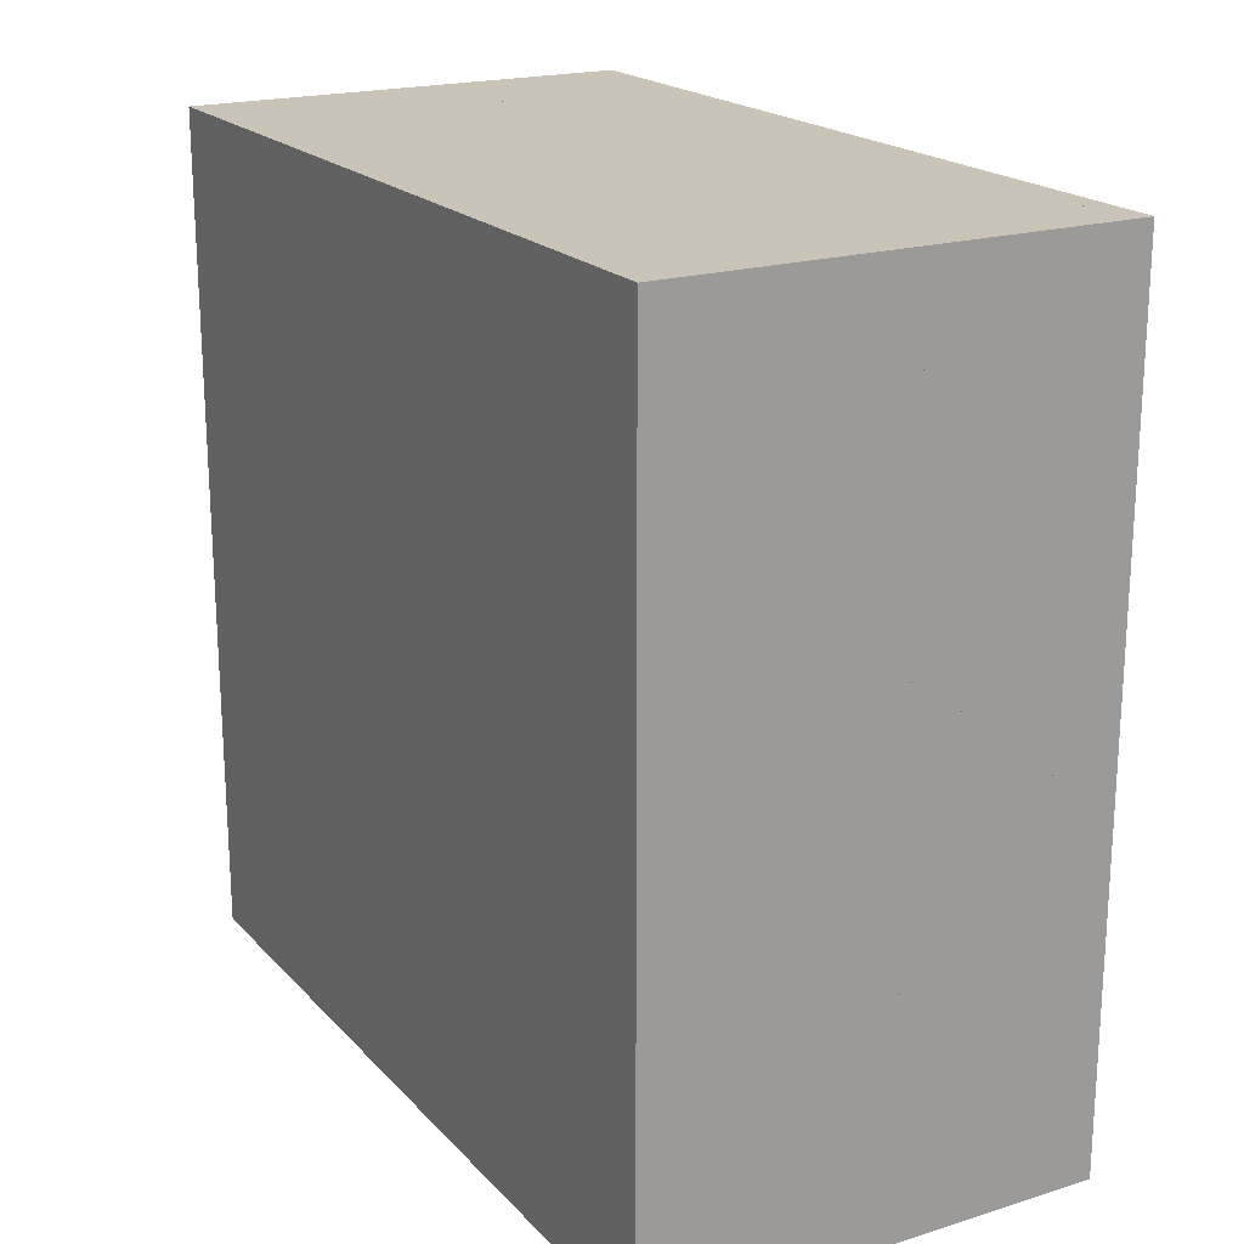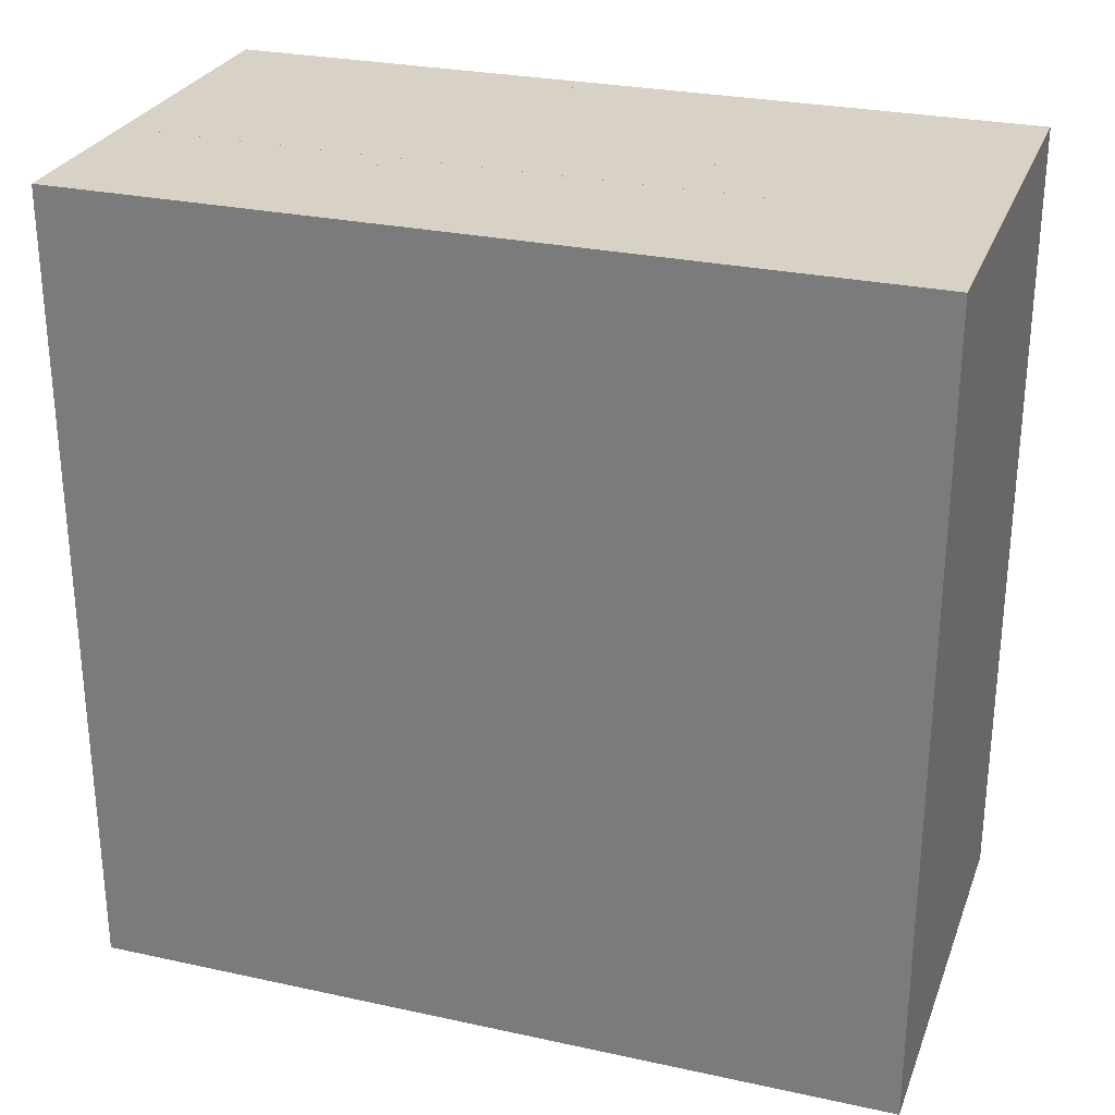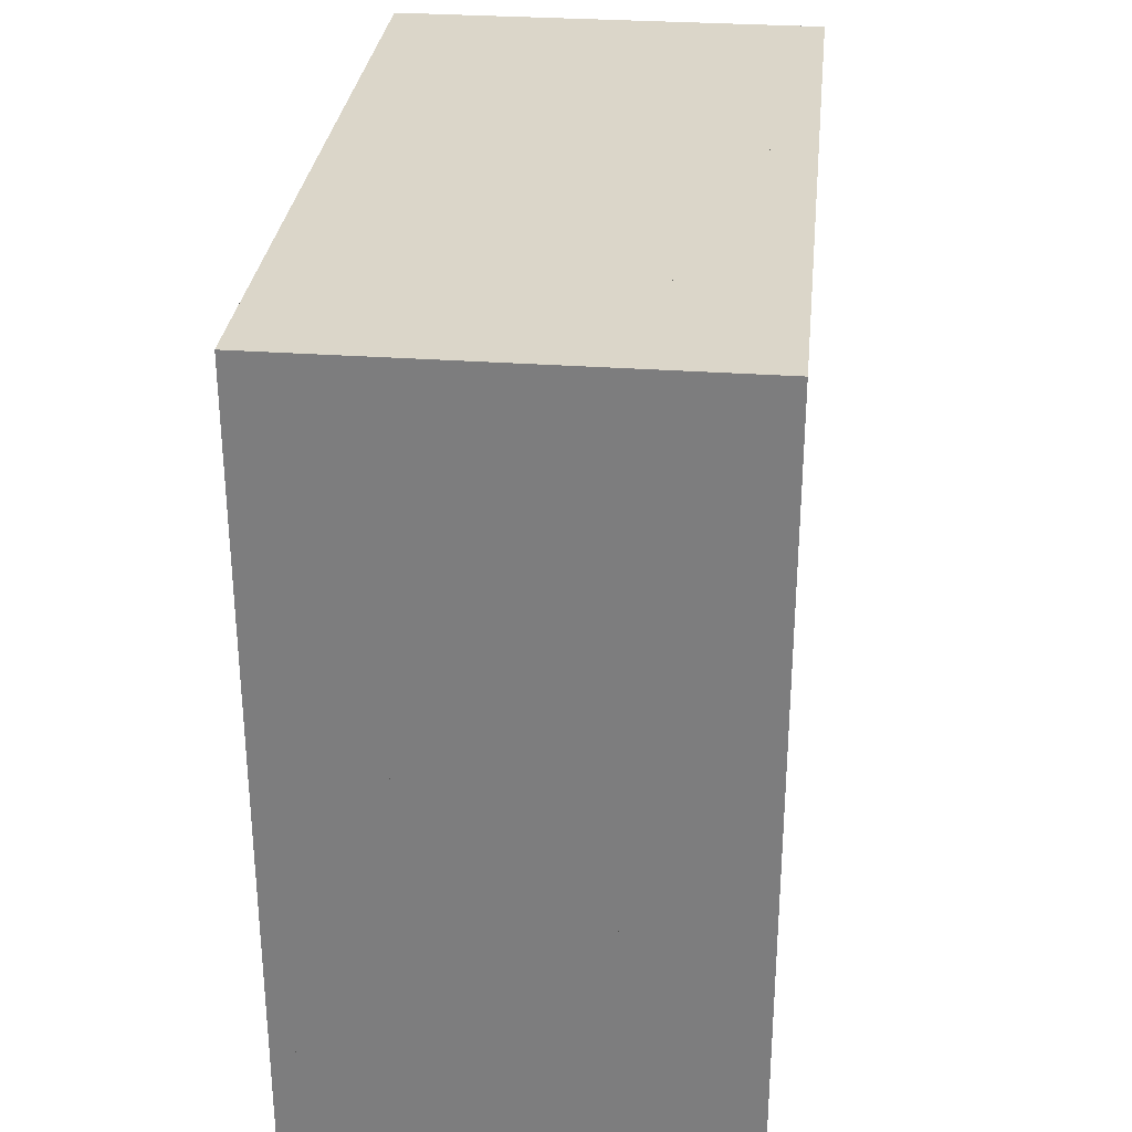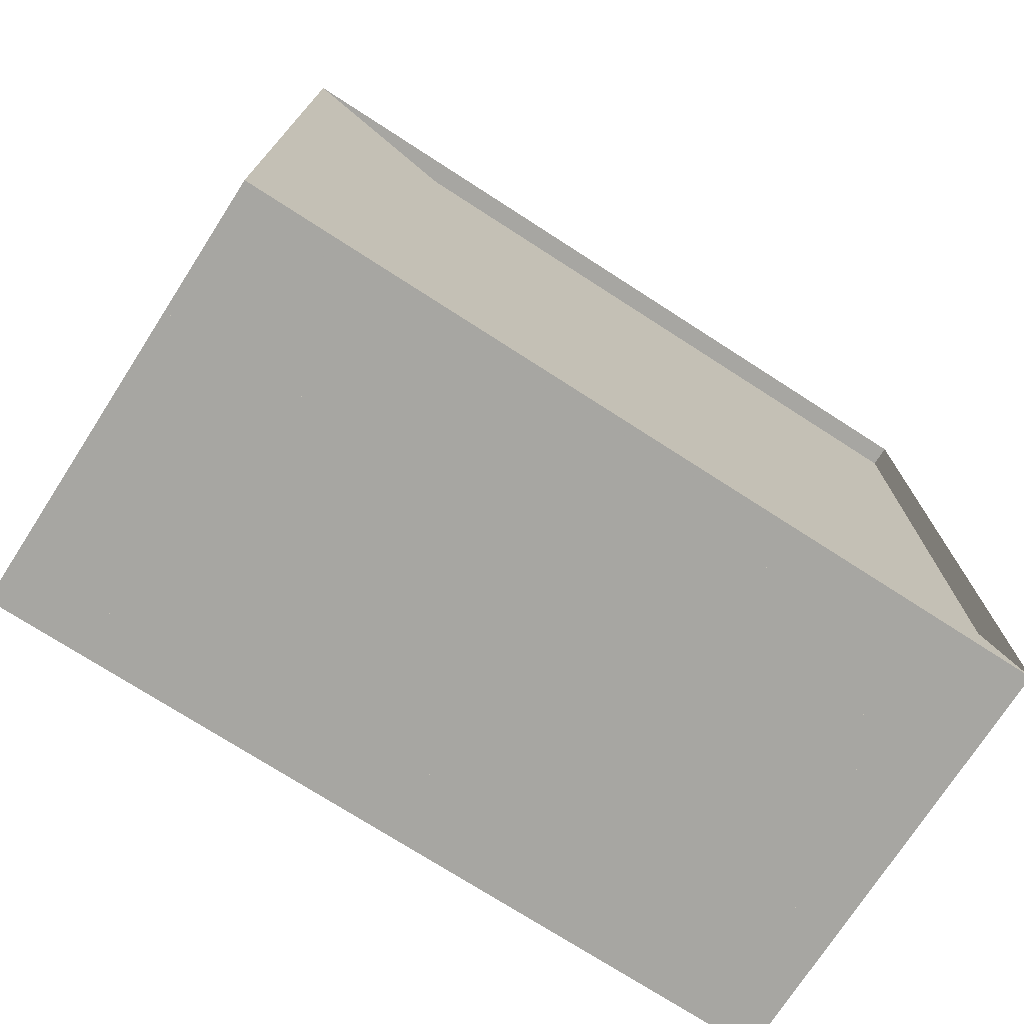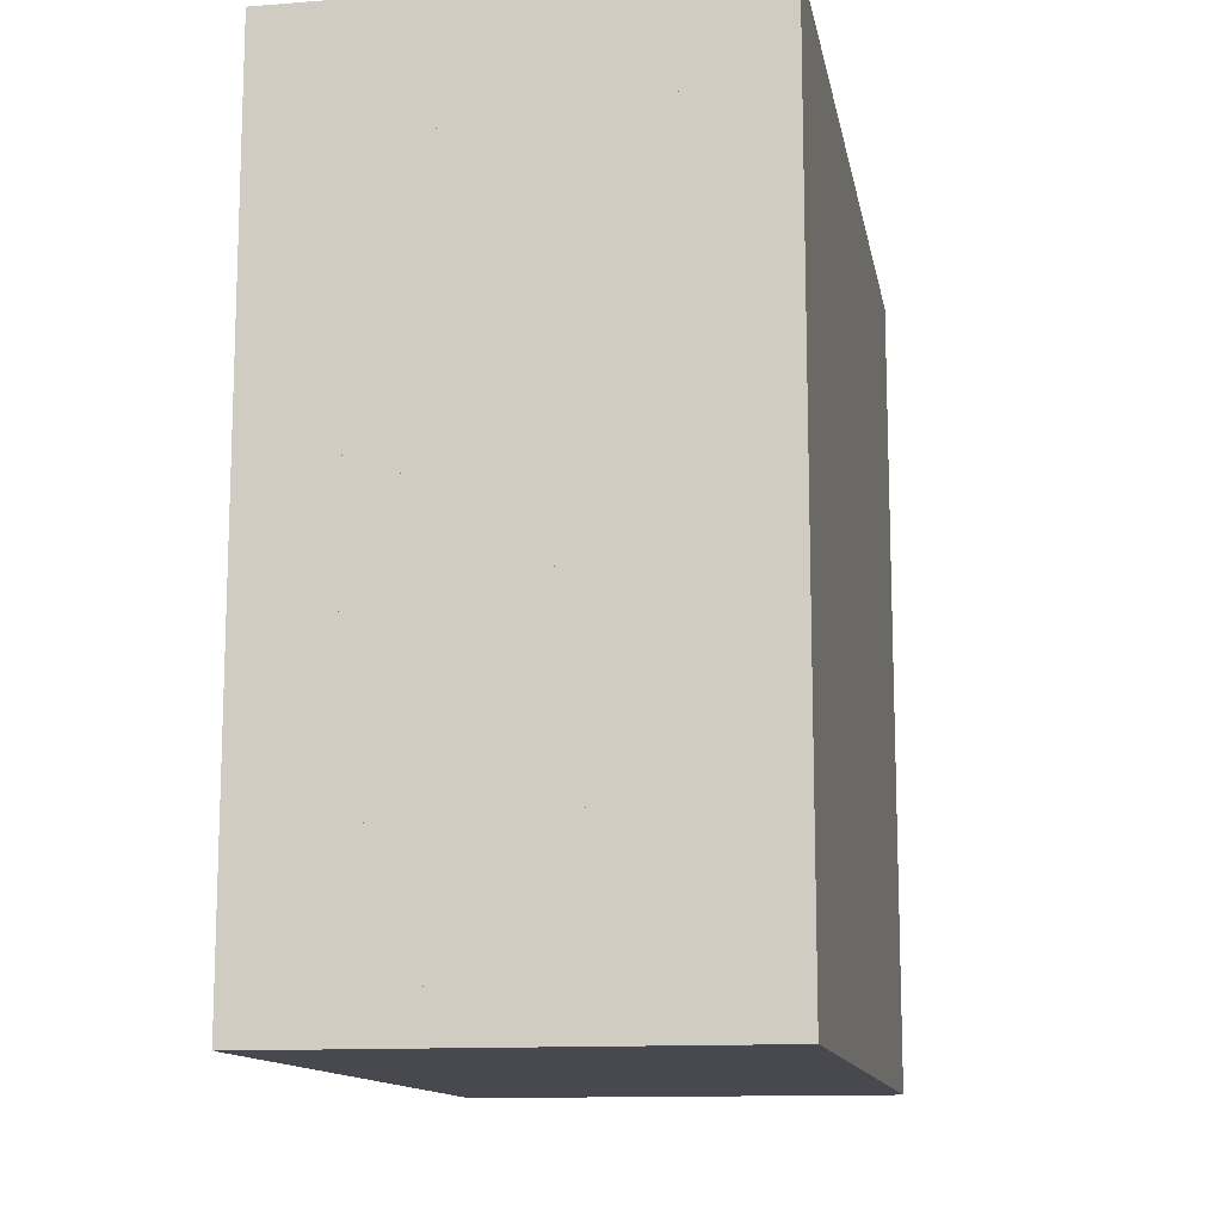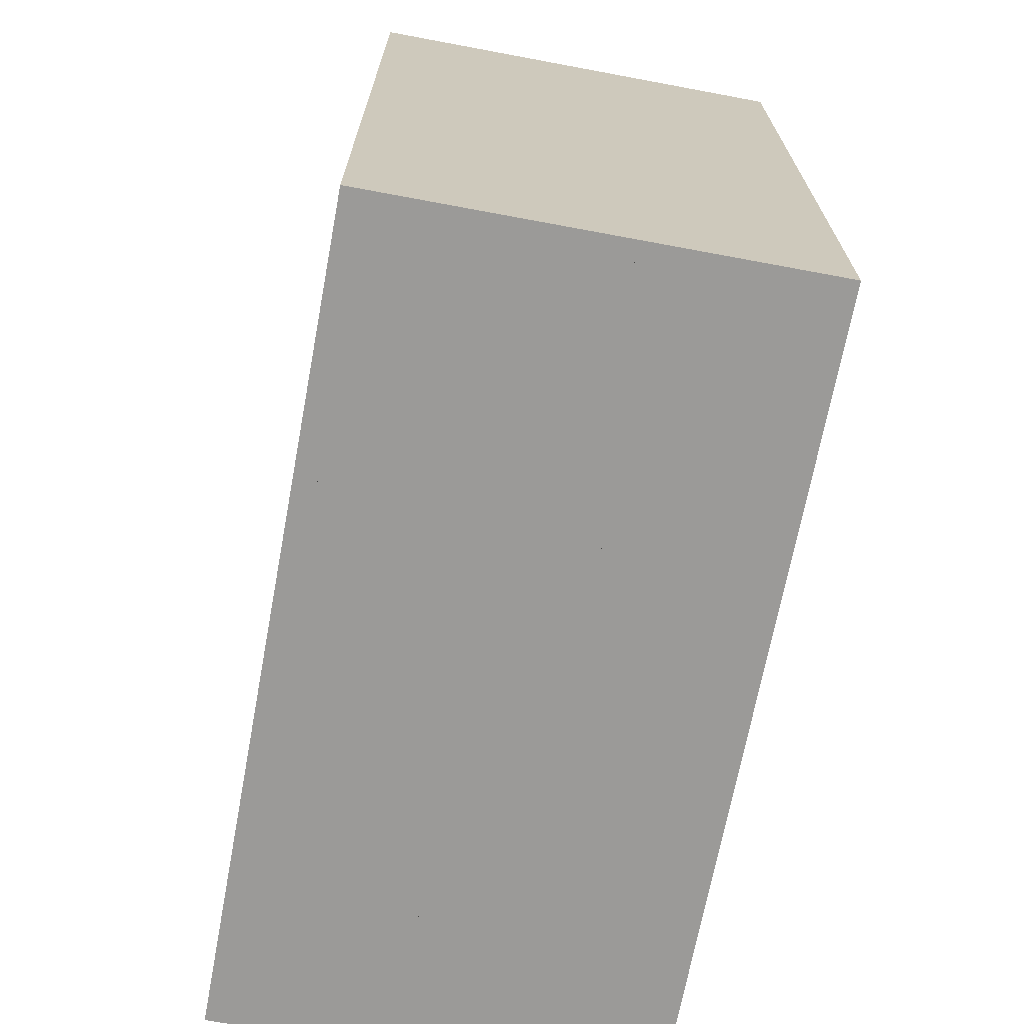
<metadata>
{"format":"obj","ext":"obj","renderer":"f3d","projection":"perspective","resolution":1024,"background":"white","views":[{"elev":20.0,"azim":150.4,"up":"+Z"},{"elev":27.6,"azim":108.4,"up":"+Z"},{"elev":30.1,"azim":-174.0,"up":"+Z"},{"elev":-74.0,"azim":-122.8,"up":"+Y"},{"elev":-12.7,"azim":10.2,"up":"+Y"},{"elev":-69.3,"azim":-10.6,"up":"+Y"}]}
</metadata>
<code>
v 0 -1 -1
v 0 -1 1
v 0 1 1
v 0 1 -1
v 0.05282 -1 -1
v 0.05282 -1 1
v 0.05282 1 1
v 0.05282 1 -1
v 0.1058 -1 -1
v 0.1058 -1 1
v 0.1058 1 1
v 0.1058 1 -1
v 0.1593 -1 -1
v 0.1593 -1 1
v 0.1593 1 1
v 0.1593 1 -1
v 0.2135 -1 -1
v 0.2135 -1 1
v 0.2135 1 1
v 0.2135 1 -1
v 0.2689 -1 -1
v 0.2689 -1 1
v 0.2689 1 1
v 0.2689 1 -1
v 0.3256 -1 -1
v 0.3256 -1 1
v 0.3256 1 1
v 0.3256 1 -1
v 0.3833 -1 -1
v 0.3833 -1 1
v 0.3833 1 1
v 0.3833 1 -1
v 0.4415 -1 -1
v 0.4415 -1 1
v 0.4415 1 1
v 0.4415 1 -1
v 0.4995 -1 -1
v 0.4995 -1 1
v 0.4995 1 1
v 0.4995 1 -1
v 0.5573 -1 -1
v 0.5573 -1 1
v 0.5573 1 1
v 0.5573 1 -1
v 0.6152 -1 -1
v 0.6152 -1 1
v 0.6152 1 1
v 0.6152 1 -1
v 0.6731 -1 -1
v 0.6731 -1 1
v 0.6731 1 1
v 0.6731 1 -1
v 0.731 -1 -1
v 0.731 -1 1
v 0.731 1 1
v 0.731 1 -1
v 0.7889 -1 -1
v 0.7889 -1 1
v 0.7889 1 1
v 0.7889 1 -1
v 0.8468 -1 -1
v 0.8468 -1 1
v 0.8468 1 1
v 0.8468 1 -1
v 0.9047 -1 -1
v 0.9047 -1 1
v 0.9047 1 1
v 0.9047 1 -1
v 0.9626 -1 -1
v 0.9626 -1 1
v 0.9626 1 1
v 0.9626 1 -1
v 1.02 -1 -1
v 1.02 -1 1
v 1.02 1 1
v 1.02 1 -1
v 1.078 -1 -1
v 1.078 -1 1
v 1.078 1 1
v 1.078 1 -1
f 1 2 4 5
f 5 6 7 8
f 5 6 2 1
f 6 7 3 2
f 7 8 4 3
f 8 5 1 4
f 9 10 11 12
f 9 10 6 5
f 10 11 7 6
f 11 12 8 7
f 12 9 5 8
f 13 14 15 16
f 13 14 10 9
f 14 15 11 10
f 15 16 12 11
f 16 13 9 12
f 17 18 19 20
f 17 18 14 13
f 18 19 15 14
f 19 20 16 15
f 20 17 13 16
f 21 22 23 24
f 21 22 18 17
f 22 23 19 18
f 23 24 20 19
f 24 21 17 20
f 25 26 27 28
f 25 26 22 21
f 26 27 23 22
f 27 28 24 23
f 28 25 21 24
f 29 30 31 32
f 29 30 26 25
f 30 31 27 26
f 31 32 28 27
f 32 29 25 28
f 33 34 35 36
f 33 34 30 29
f 34 35 31 30
f 35 36 32 31
f 36 33 29 32
f 37 38 39 40
f 37 38 34 33
f 38 39 35 34
f 39 40 36 35
f 40 37 33 36
f 41 42 43 44
f 41 42 38 37
f 42 43 39 38
f 43 44 40 39
f 44 41 37 40
f 45 46 47 48
f 45 46 42 41
f 46 47 43 42
f 47 48 44 43
f 48 45 41 44
f 49 50 51 52
f 49 50 46 45
f 50 51 47 46
f 51 52 48 47
f 52 49 45 48
f 53 54 55 56
f 53 54 50 49
f 54 55 51 50
f 55 56 52 51
f 56 53 49 52
f 57 58 59 60
f 57 58 54 53
f 58 59 55 54
f 59 60 56 55
f 60 57 53 56
f 61 62 63 64
f 61 62 58 57
f 62 63 59 58
f 63 64 60 59
f 64 61 57 60
f 65 66 67 68
f 65 66 62 61
f 66 67 63 62
f 67 68 64 63
f 68 65 61 64
f 69 70 71 72
f 69 70 66 65
f 70 71 67 66
f 71 72 68 67
f 72 69 65 68
f 73 74 75 76
f 73 74 70 69
f 74 75 71 70
f 75 76 72 71
f 76 73 69 72
f 77 78 79 80
f 77 78 74 73
f 78 79 75 74
f 79 80 76 75
f 80 77 73 76

</code>
